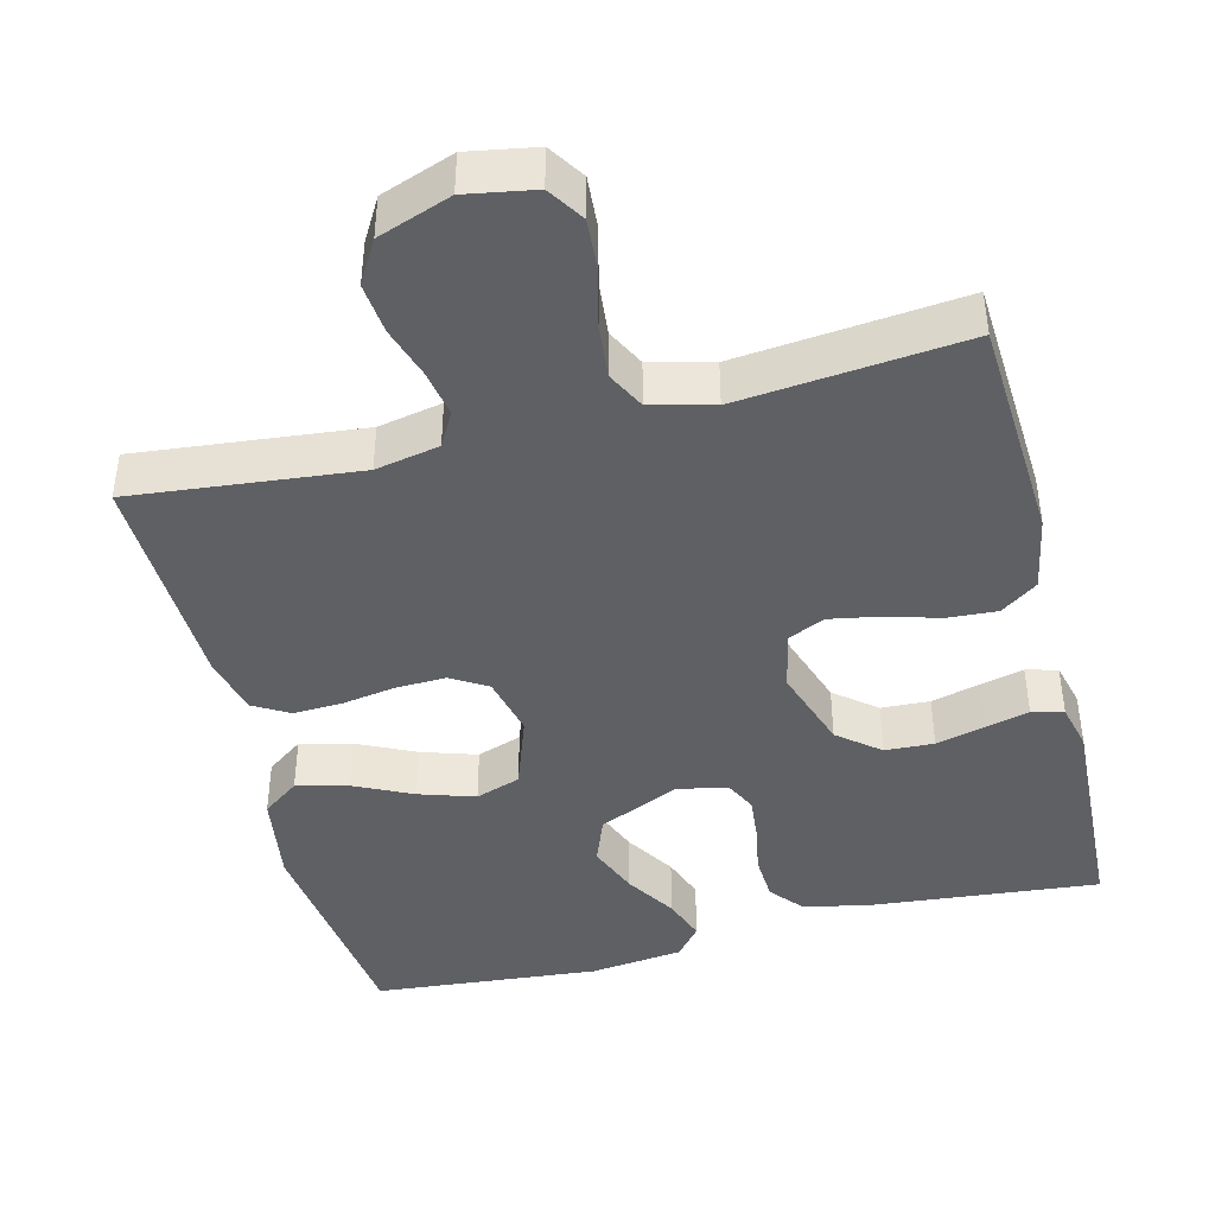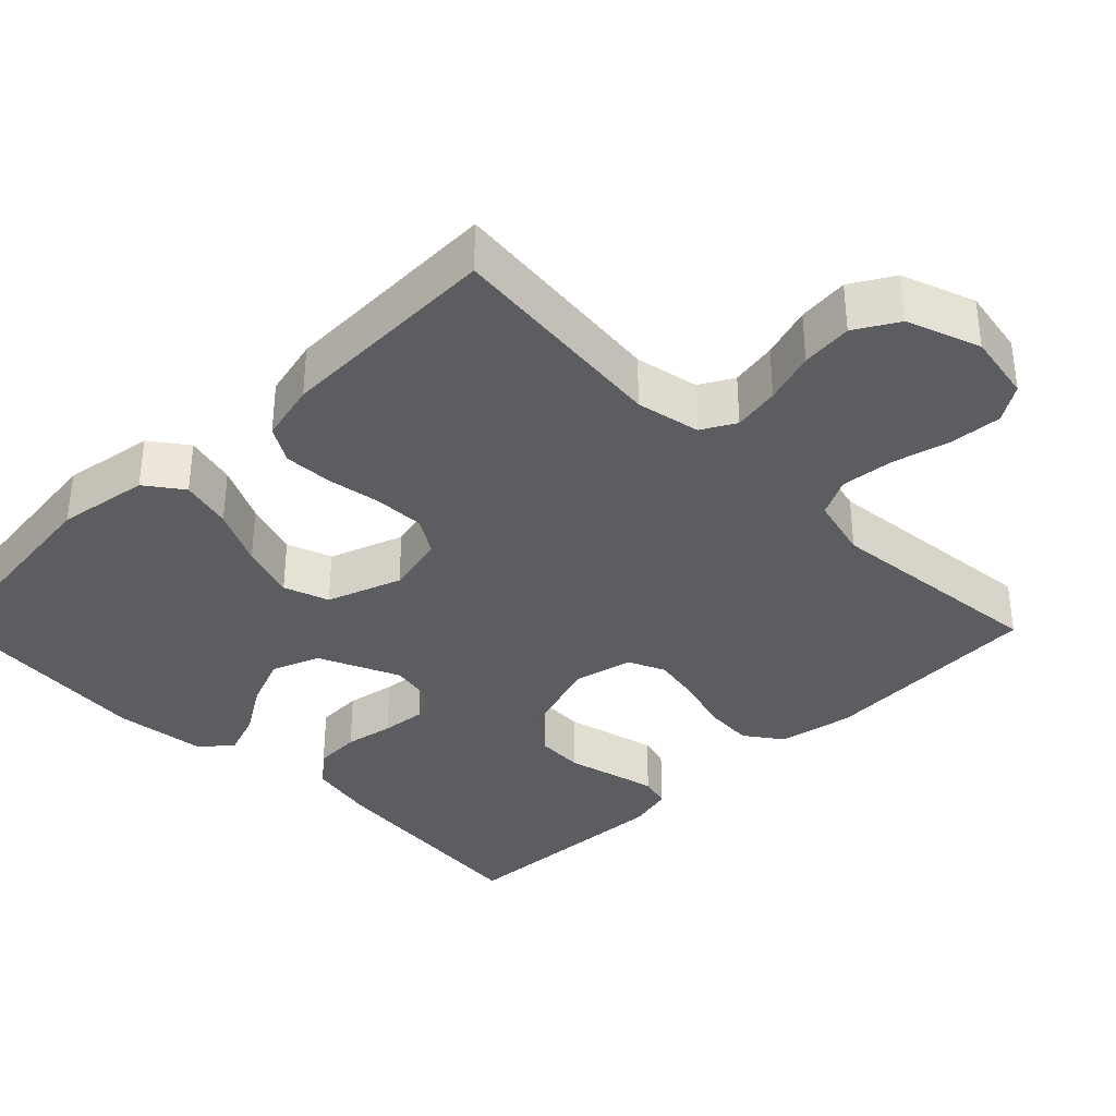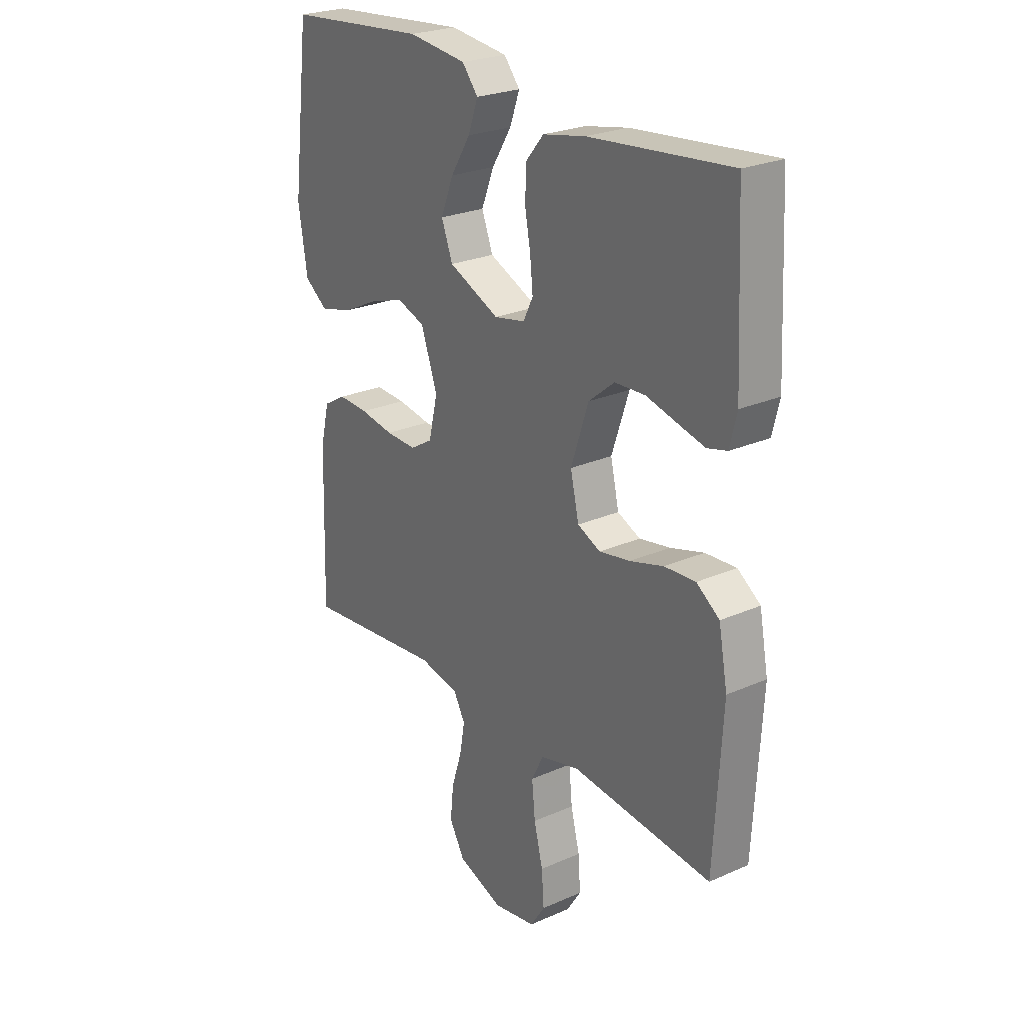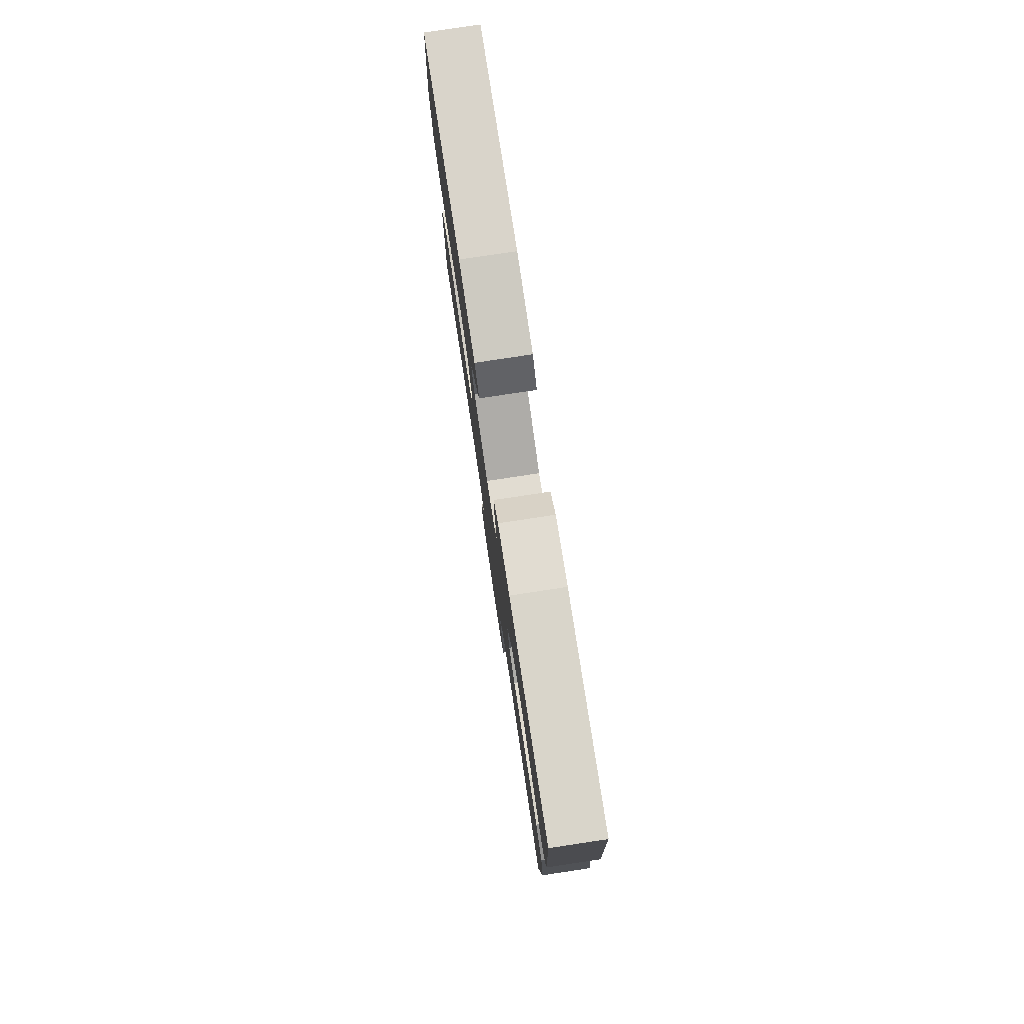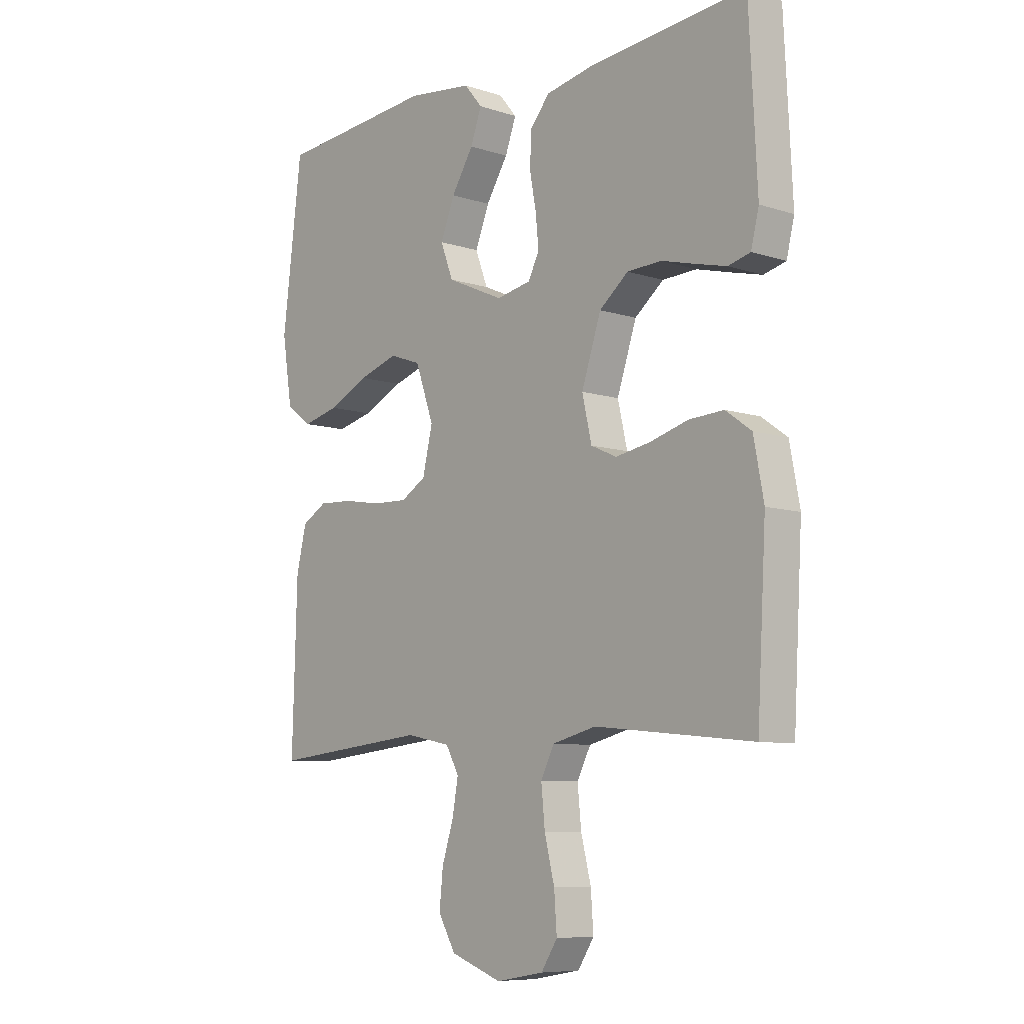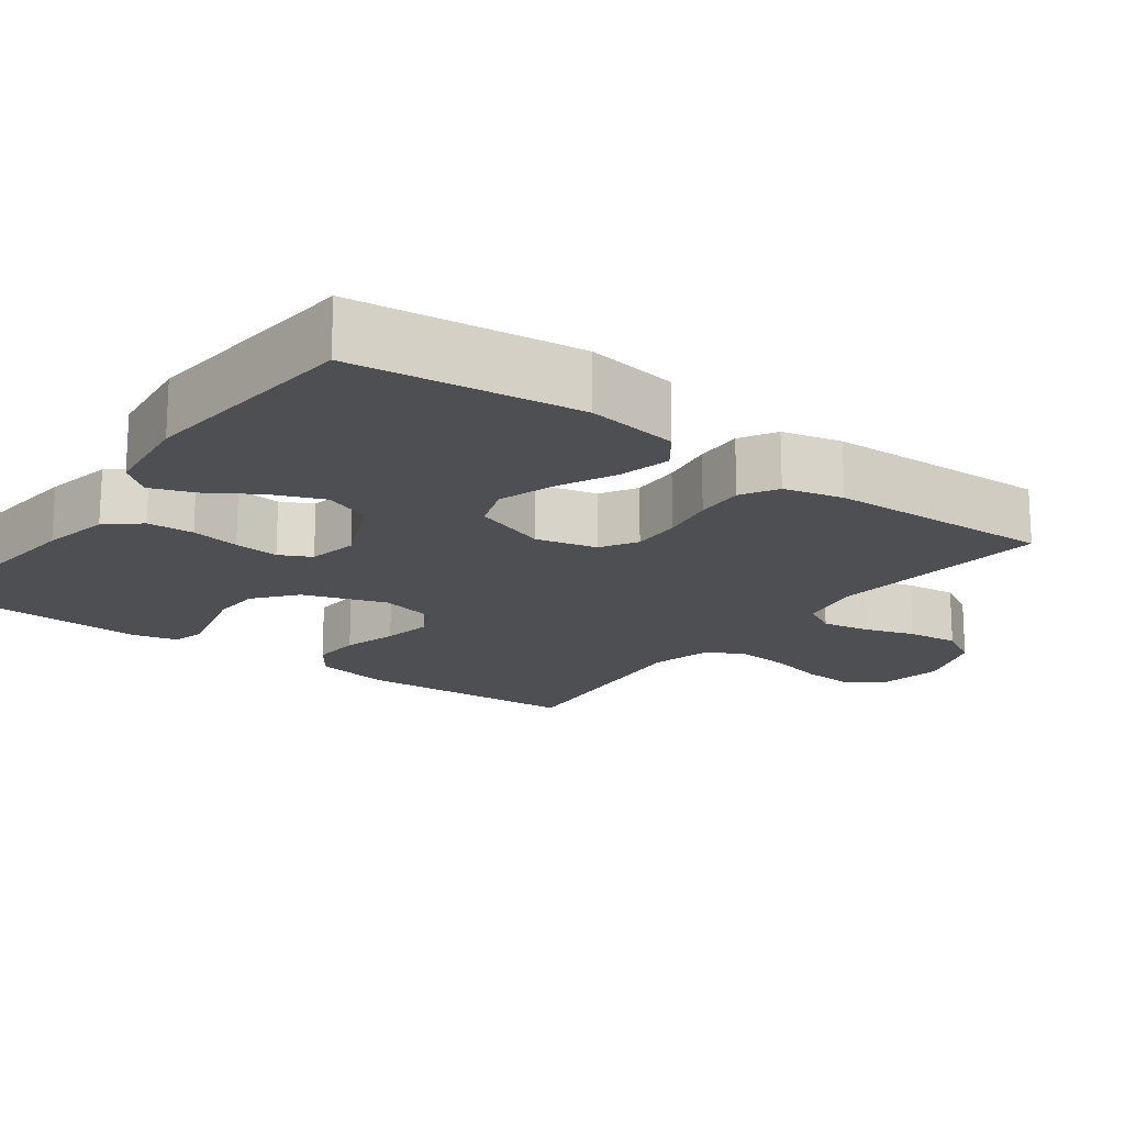
<metadata>
{"format":"obj","ext":"obj","renderer":"f3d","projection":"perspective","resolution":1024,"background":"white","views":[{"elev":-42.8,"azim":-165.8,"up":"+Y"},{"elev":-35.6,"azim":134.6,"up":"+Y"},{"elev":25.0,"azim":-125.6,"up":"+Z"},{"elev":79.7,"azim":-98.6,"up":"+Z"},{"elev":-8.1,"azim":-131.7,"up":"+Z"},{"elev":-17.7,"azim":53.7,"up":"+Y"}]}
</metadata>
<code>
v -0.5 0.07 -0.5
v -0.517 0.07 -0.2
v -0.498 0.07 -0.099
v -0.449 0.07 -0.064
v -0.383 0.07 -0.068
v -0.311 0.07 -0.089
v -0.245 0.07 -0.101
v -0.196 0.07 -0.079
v -0.178 0.07 0
v -0.215 0.07 0.111
v -0.27 0.07 0.156
v -0.335 0.07 0.159
v -0.401 0.07 0.142
v -0.458 0.07 0.128
v -0.5 0.07 0.139
v -0.515 0.07 0.2
v -0.5 0.07 0.5
v -0.2 0.07 0.471
v -0.109 0.07 0.453
v -0.072 0.07 0.409
v -0.069 0.07 0.347
v -0.081 0.07 0.282
v -0.087 0.07 0.222
v -0.066 0.07 0.18
v 0 0.07 0.167
v 0.108 0.07 0.215
v 0.132 0.07 0.278
v 0.105 0.07 0.346
v 0.063 0.07 0.413
v 0.042 0.07 0.471
v 0.076 0.07 0.512
v 0.2 0.07 0.527
v 0.5 0.07 0.5
v 0.537 0.07 0.2
v 0.518 0.07 0.078
v 0.469 0.07 0.042
v 0.4 0.07 0.059
v 0.323 0.07 0.096
v 0.249 0.07 0.12
v 0.189 0.07 0.099
v 0.154 0.07 0
v 0.173 0.07 -0.081
v 0.221 0.07 -0.11
v 0.287 0.07 -0.108
v 0.359 0.07 -0.096
v 0.424 0.07 -0.093
v 0.472 0.07 -0.121
v 0.491 0.07 -0.2
v 0.5 0.07 -0.5
v 0.2 0.07 -0.469
v 0.115 0.07 -0.486
v 0.09 0.07 -0.531
v 0.101 0.07 -0.593
v 0.123 0.07 -0.662
v 0.13 0.07 -0.73
v 0.097 0.07 -0.787
v 0 0.07 -0.822
v -0.091 0.07 -0.806
v -0.122 0.07 -0.758
v -0.117 0.07 -0.689
v -0.098 0.07 -0.613
v -0.091 0.07 -0.542
v -0.117 0.07 -0.491
v -0.2 0.07 -0.47
v -0.5 0 -0.5
v -0.517 0 -0.2
v -0.498 0 -0.099
v -0.449 0 -0.064
v -0.383 0 -0.068
v -0.311 0 -0.089
v -0.245 0 -0.101
v -0.196 0 -0.079
v -0.178 0 0
v -0.215 0 0.111
v -0.27 0 0.156
v -0.335 0 0.159
v -0.401 0 0.142
v -0.458 0 0.128
v -0.5 0 0.139
v -0.515 0 0.2
v -0.5 0 0.5
v -0.2 0 0.471
v -0.109 0 0.453
v -0.072 0 0.409
v -0.069 0 0.347
v -0.081 0 0.282
v -0.087 0 0.222
v -0.066 0 0.18
v 0 0 0.167
v 0.108 0 0.215
v 0.132 0 0.278
v 0.105 0 0.346
v 0.063 0 0.413
v 0.042 0 0.471
v 0.076 0 0.512
v 0.2 0 0.527
v 0.5 0 0.5
v 0.537 0 0.2
v 0.518 0 0.078
v 0.469 0 0.042
v 0.4 0 0.059
v 0.323 0 0.096
v 0.249 0 0.12
v 0.189 0 0.099
v 0.154 0 0
v 0.173 0 -0.081
v 0.221 0 -0.11
v 0.287 0 -0.108
v 0.359 0 -0.096
v 0.424 0 -0.093
v 0.472 0 -0.121
v 0.491 0 -0.2
v 0.5 0 -0.5
v 0.2 0 -0.469
v 0.115 0 -0.486
v 0.09 0 -0.531
v 0.101 0 -0.593
v 0.123 0 -0.662
v 0.13 0 -0.73
v 0.097 0 -0.787
v 0 0 -0.822
v -0.091 0 -0.806
v -0.122 0 -0.758
v -0.117 0 -0.689
v -0.098 0 -0.613
v -0.091 0 -0.542
v -0.117 0 -0.491
v -0.2 0 -0.47
f 58 59 60 61
f 58 61 62
f 57 58 62
f 56 57 62
f 53 54 55 56
f 52 53 56 62
f 51 52 62 63
f 47 48 49 50
f 44 45 46 47
f 43 44 47 50
f 42 43 50 51
f 35 36 37 38
f 35 38 39
f 34 35 39
f 33 34 39
f 32 33 39 40
f 28 29 30 31
f 27 28 31 32
f 19 20 21 22
f 19 22 23
f 18 19 23
f 17 18 23
f 16 17 23 24
f 12 13 14 15
f 12 15 16
f 11 12 16 24
f 3 4 5 6
f 3 6 7
f 64 1 2 3
f 64 3 7
f 63 64 7 8
f 41 42 51 63
f 41 63 8 9
f 27 32 40 41
f 26 27 41
f 25 26 41 9
f 10 11 24 25
f 9 10 25
f 125 124 123 122
f 126 125 122
f 126 122 121
f 126 121 120
f 120 119 118 117
f 126 120 117 116
f 127 126 116 115
f 114 113 112 111
f 111 110 109 108
f 114 111 108 107
f 115 114 107 106
f 102 101 100 99
f 103 102 99
f 103 99 98
f 103 98 97
f 104 103 97 96
f 95 94 93 92
f 96 95 92 91
f 86 85 84 83
f 87 86 83
f 87 83 82
f 87 82 81
f 88 87 81 80
f 79 78 77 76
f 80 79 76
f 88 80 76 75
f 70 69 68 67
f 71 70 67
f 67 66 65 128
f 71 67 128
f 72 71 128 127
f 127 115 106 105
f 73 72 127 105
f 105 104 96 91
f 105 91 90
f 73 105 90 89
f 89 88 75 74
f 89 74 73
f 1 65 66 2
f 2 66 67 3
f 3 67 68 4
f 4 68 69 5
f 5 69 70 6
f 6 70 71 7
f 7 71 72 8
f 8 72 73 9
f 9 73 74 10
f 10 74 75 11
f 11 75 76 12
f 12 76 77 13
f 13 77 78 14
f 14 78 79 15
f 15 79 80 16
f 16 80 81 17
f 17 81 82 18
f 18 82 83 19
f 19 83 84 20
f 20 84 85 21
f 21 85 86 22
f 22 86 87 23
f 23 87 88 24
f 24 88 89 25
f 25 89 90 26
f 26 90 91 27
f 27 91 92 28
f 28 92 93 29
f 29 93 94 30
f 30 94 95 31
f 31 95 96 32
f 32 96 97 33
f 33 97 98 34
f 34 98 99 35
f 35 99 100 36
f 36 100 101 37
f 37 101 102 38
f 38 102 103 39
f 39 103 104 40
f 40 104 105 41
f 41 105 106 42
f 42 106 107 43
f 43 107 108 44
f 44 108 109 45
f 45 109 110 46
f 46 110 111 47
f 47 111 112 48
f 48 112 113 49
f 49 113 114 50
f 50 114 115 51
f 51 115 116 52
f 52 116 117 53
f 53 117 118 54
f 54 118 119 55
f 55 119 120 56
f 56 120 121 57
f 57 121 122 58
f 58 122 123 59
f 59 123 124 60
f 60 124 125 61
f 61 125 126 62
f 62 126 127 63
f 63 127 128 64
f 64 128 65 1

</code>
